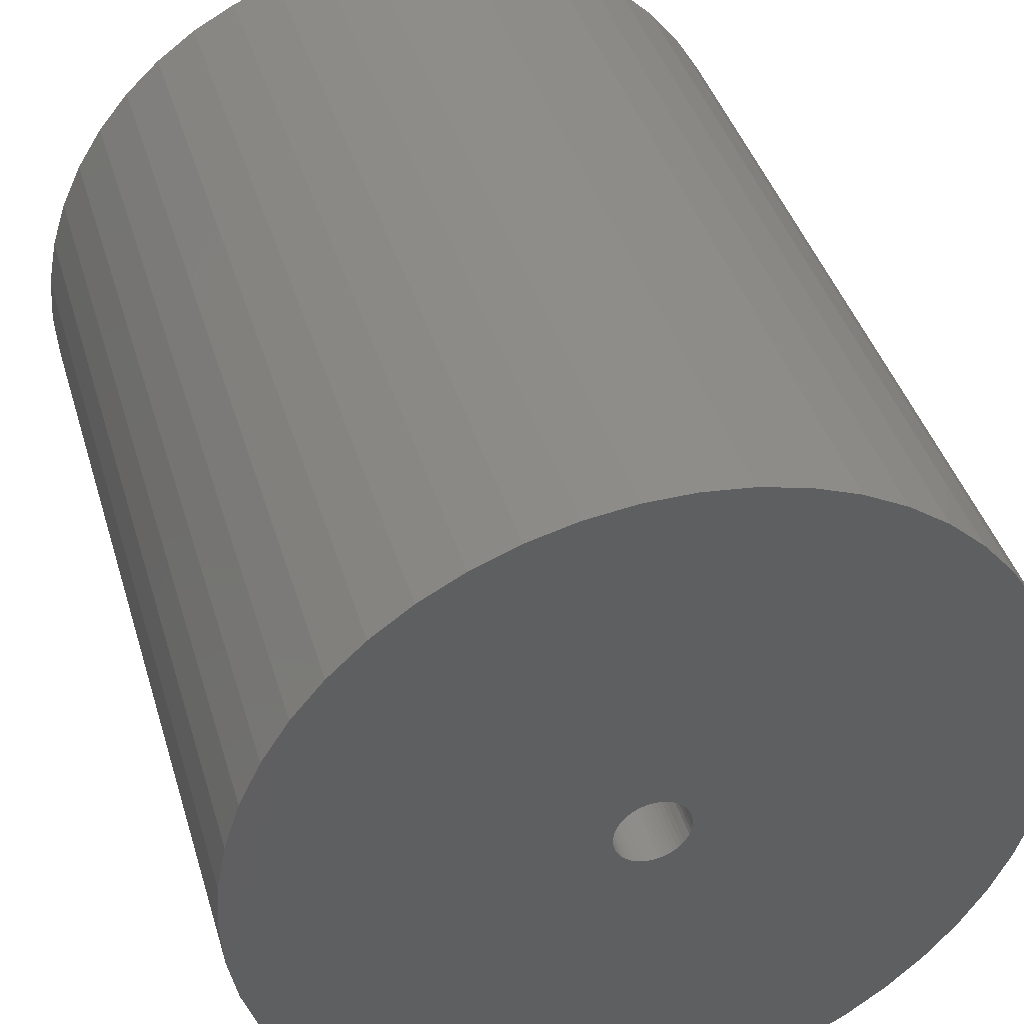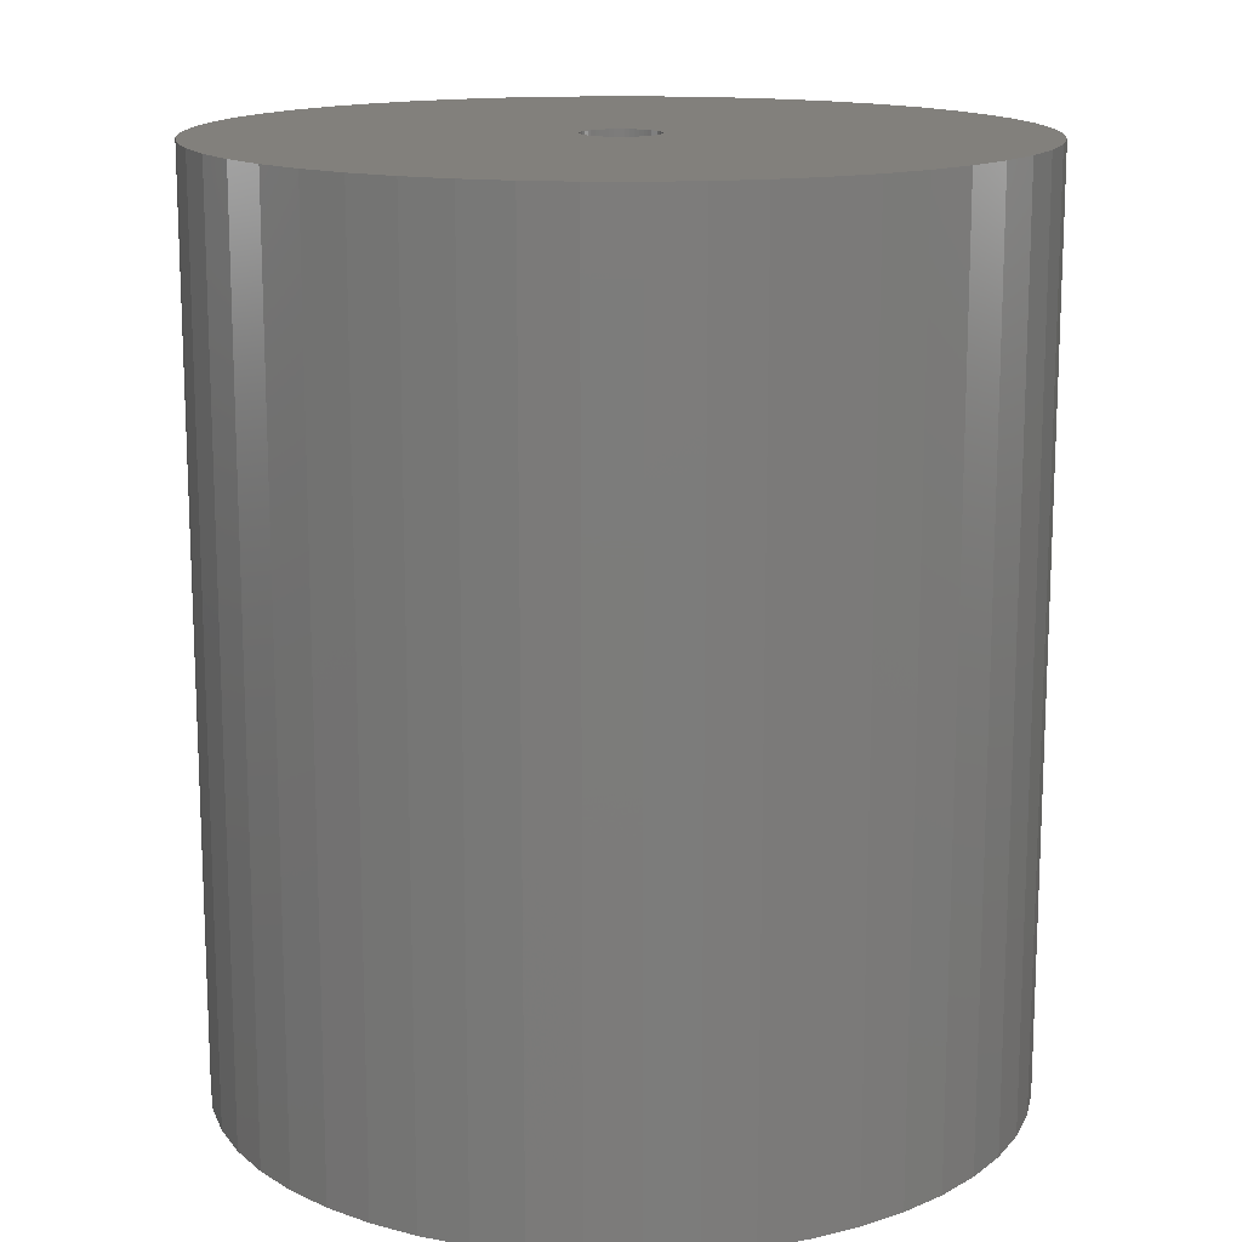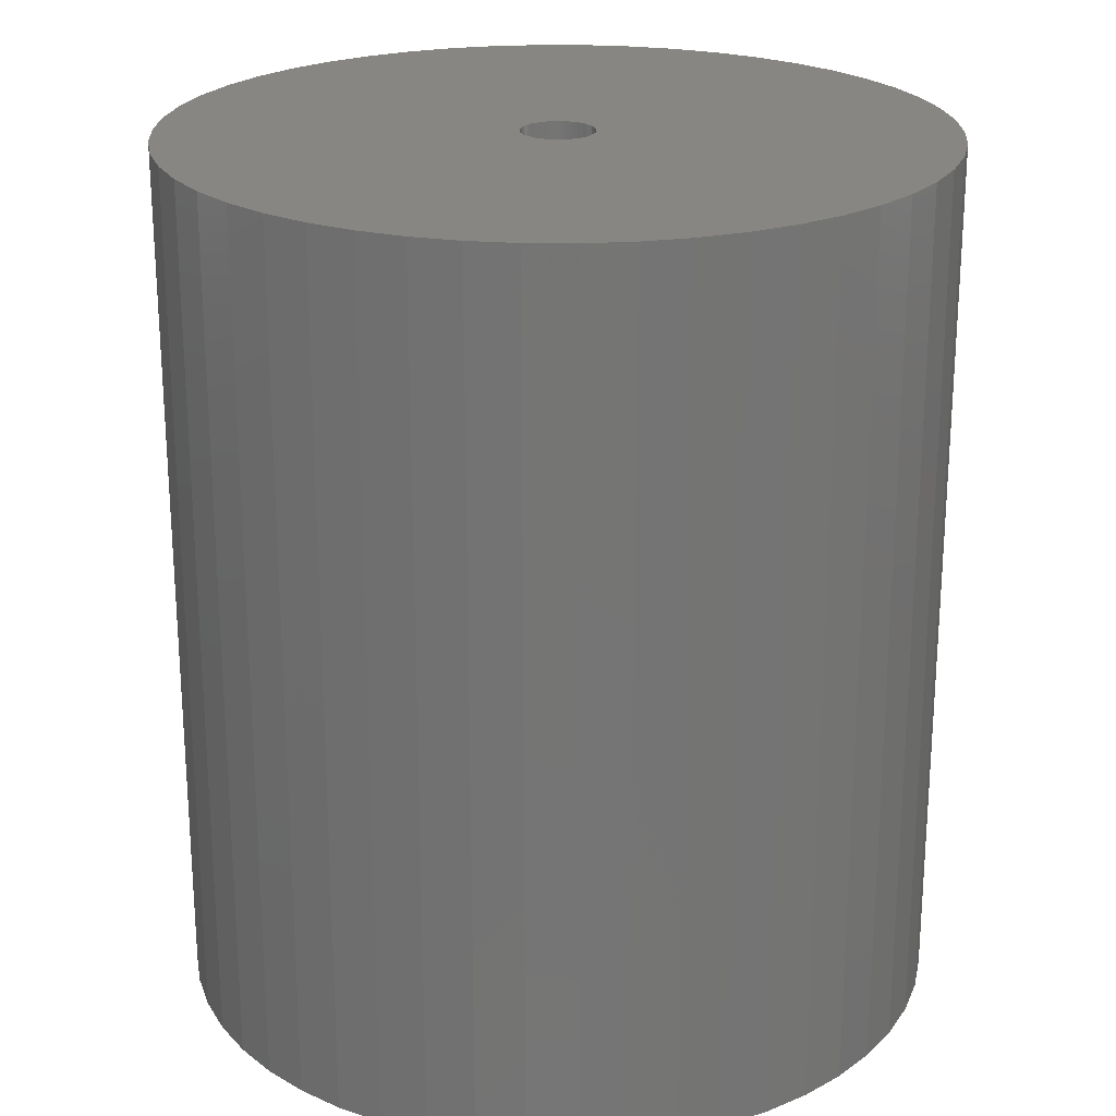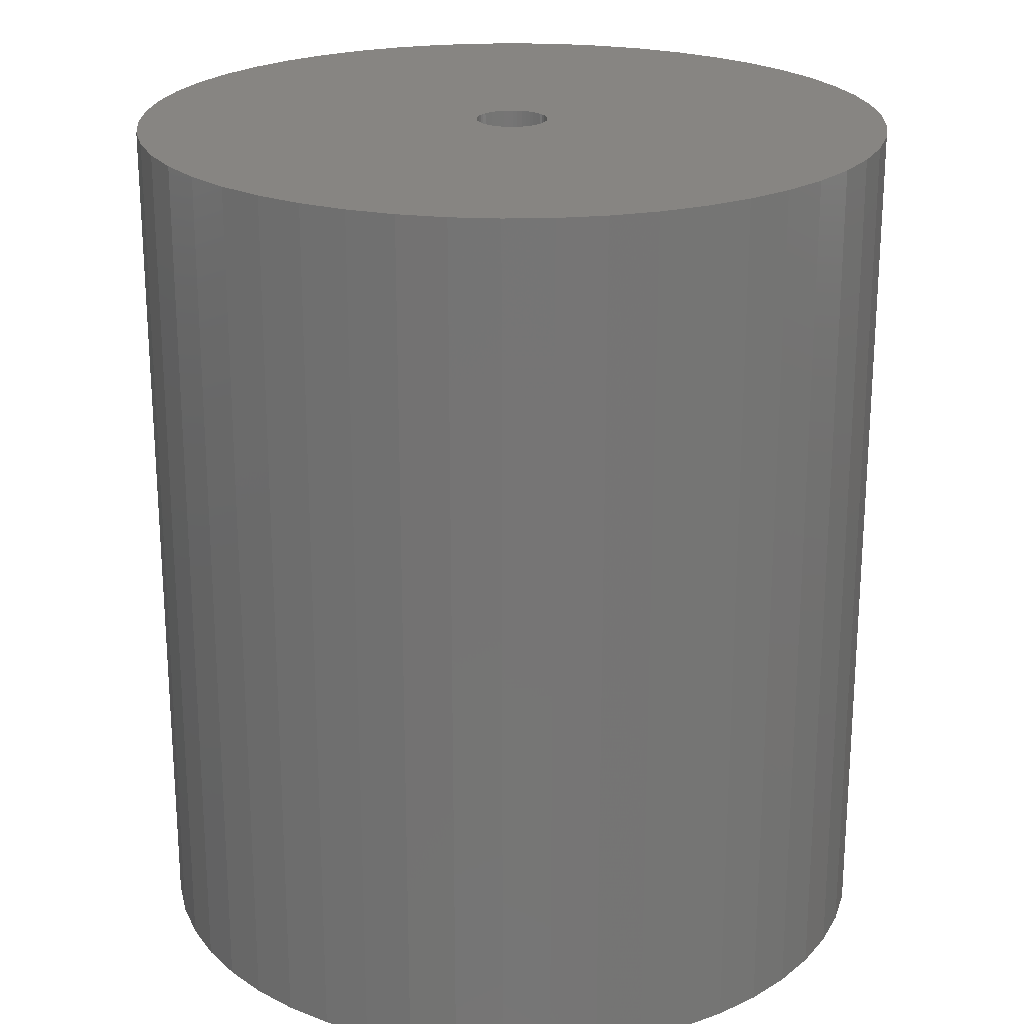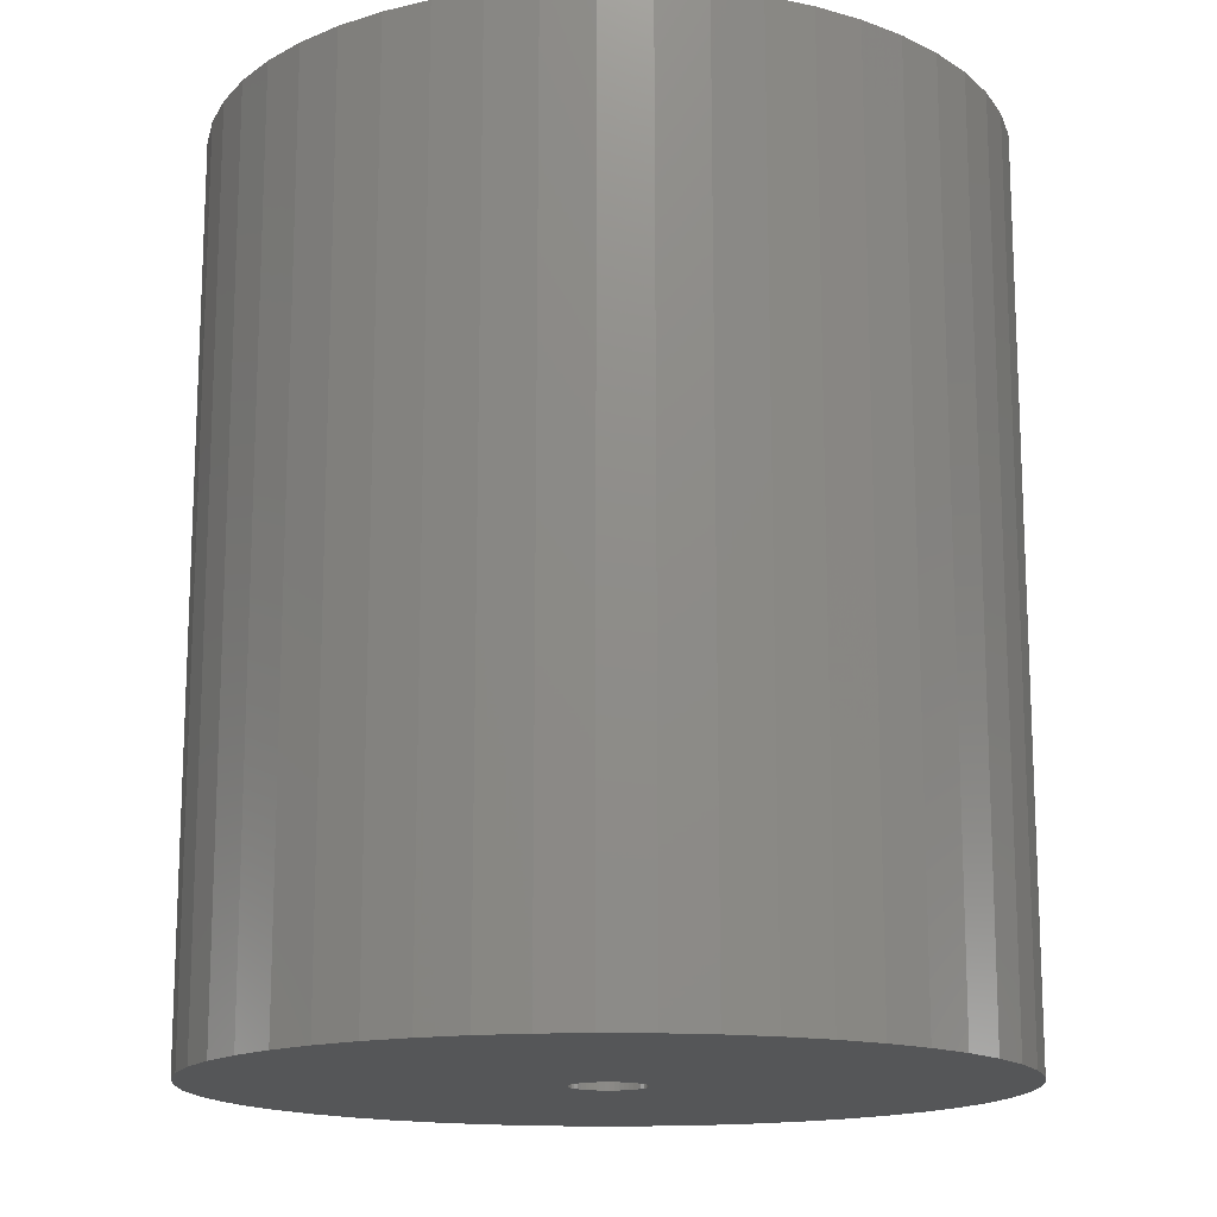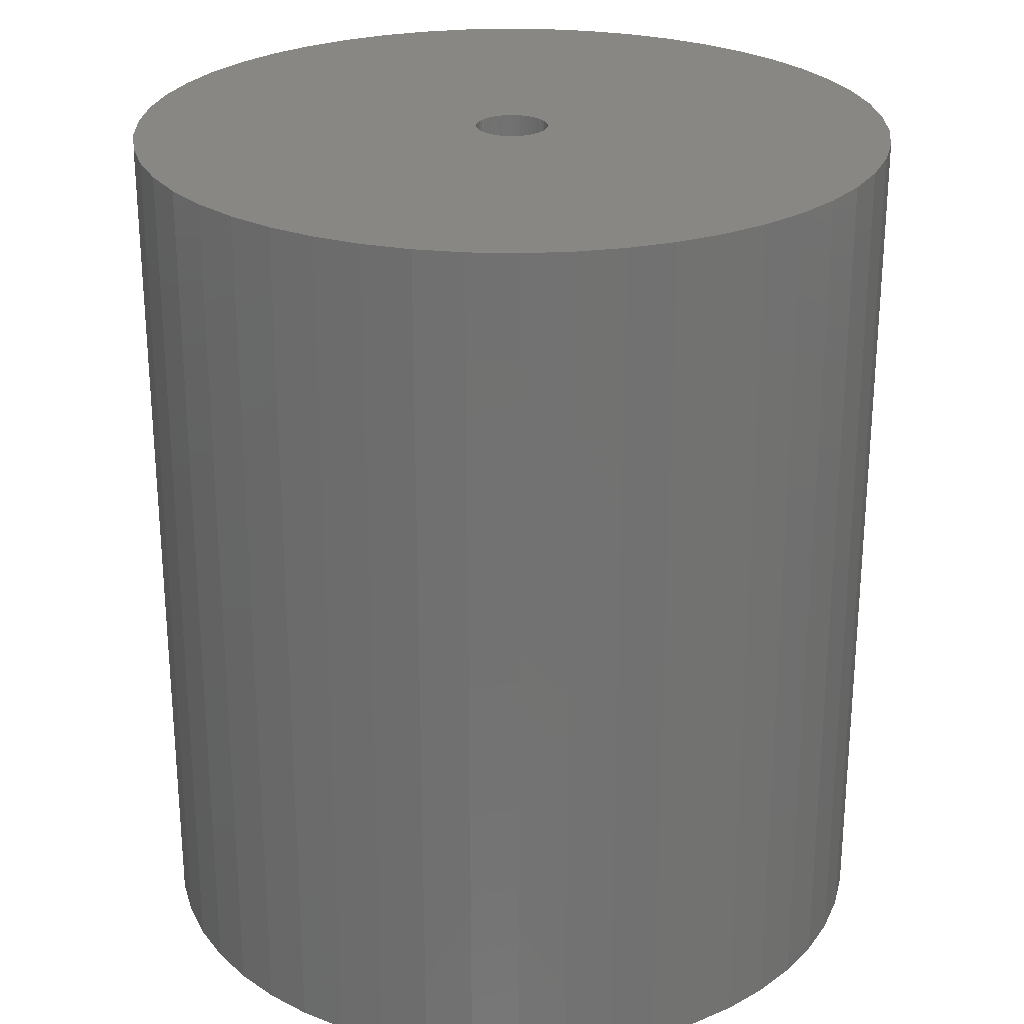
<metadata>
{"format":"stl","ext":"stl","renderer":"f3d","projection":"perspective","resolution":1024,"background":"white","views":[{"elev":41.2,"azim":-16.2,"up":"+Y"},{"elev":14.7,"azim":123.4,"up":"+Z"},{"elev":22.8,"azim":87.3,"up":"+Z"},{"elev":22.3,"azim":98.6,"up":"+Z"},{"elev":-15.3,"azim":-160.5,"up":"+Z"},{"elev":25.8,"azim":45.8,"up":"+Z"}]}
</metadata>
<code>
# stl→obj: 200 verts, 400 faces
v 21 0 24
v 20.83 2.632 -24
v 20.83 2.632 24
v 21 0 -24
v -21 0 -24
v -20.83 2.632 24
v -20.83 2.632 -24
v -21 0 24
v 1.319 20.96 -24
v -1.319 20.96 24
v 1.319 20.96 24
v -1.319 20.96 -24
v -1.319 -20.96 -24
v 1.319 -20.96 24
v -1.319 -20.96 24
v 1.319 -20.96 -24
v 15.31 14.38 -24
v 13.39 16.18 24
v 15.31 14.38 24
v 13.39 16.18 -24
v -13.39 16.18 -24
v -15.31 14.38 24
v -13.39 16.18 24
v -15.31 14.38 -24
v -6.489 19.97 -24
v -8.941 19 24
v -6.489 19.97 24
v -8.941 19 -24
v 19.53 7.731 24
v 18.4 10.12 -24
v 18.4 10.12 24
v 19.53 7.731 -24
v 20.34 5.222 -24
v 20.34 5.222 24
v 8.941 19 -24
v 6.489 19.97 24
v 8.941 19 24
v 6.489 19.97 -24
v 11.25 17.73 -24
v 11.25 17.73 24
v -19.53 7.731 -24
v -18.4 10.12 24
v -18.4 10.12 -24
v -19.53 7.731 24
v -20.34 5.222 -24
v -20.34 5.222 24
v -3.935 20.63 24
v -3.935 20.63 -24
v 3.935 -20.63 24
v 3.935 -20.63 -24
v 6.489 -19.97 -24
v 8.941 -19 24
v 6.489 -19.97 24
v 8.941 -19 -24
v 16.99 12.34 24
v 16.99 12.34 -24
v 3.935 20.63 24
v 3.935 20.63 -24
v -16.99 12.34 24
v -16.99 12.34 -24
v 2 0 24
v 1.984 0.2507 24
v 20.83 -2.632 24
v 1.937 0.4974 24
v 1.984 -0.2507 24
v 1.86 0.7362 24
v 20.34 -5.222 24
v 1.753 0.9635 24
v 1.937 -0.4974 24
v 1.618 1.176 24
v 19.53 -7.731 24
v 1.458 1.369 24
v 1.86 -0.7362 24
v 1.275 1.541 24
v 18.4 -10.12 24
v 1.072 1.689 24
v 1.753 -0.9635 24
v 0.8516 1.81 24
v 16.99 -12.34 24
v 0.618 1.902 24
v 1.618 -1.176 24
v 15.31 -14.38 24
v 0.3748 1.965 24
v 0.1256 1.996 24
v -0.1256 1.996 24
v -0.3748 1.965 24
v -0.618 1.902 24
v -0.8516 1.81 24
v -1.072 1.689 24
v -11.25 17.73 24
v -1.275 1.541 24
v -1.458 1.369 24
v -1.618 1.176 24
v 1.458 -1.369 24
v 13.39 -16.18 24
v 1.275 -1.541 24
v 11.25 -17.73 24
v 1.072 -1.689 24
v 0.8516 -1.81 24
v 0.618 -1.902 24
v 0.3748 -1.965 24
v 0.1256 -1.996 24
v -0.1256 -1.996 24
v -0.3748 -1.965 24
v -3.935 -20.63 24
v -0.618 -1.902 24
v -6.489 -19.97 24
v -0.8516 -1.81 24
v -8.941 -19 24
v -1.072 -1.689 24
v -11.25 -17.73 24
v -1.275 -1.541 24
v -13.39 -16.18 24
v -1.458 -1.369 24
v -15.31 -14.38 24
v -1.618 -1.176 24
v -16.99 -12.34 24
v -1.753 -0.9635 24
v -18.4 -10.12 24
v -1.86 -0.7362 24
v -19.53 -7.731 24
v -1.937 -0.4974 24
v -20.34 -5.222 24
v -1.984 -0.2507 24
v -20.83 -2.632 24
v -2 0 24
v -1.753 0.9635 24
v -1.86 0.7362 24
v -1.937 0.4974 24
v -1.984 0.2507 24
v -11.25 17.73 -24
v 20.83 -2.632 -24
v 11.25 -17.73 -24
v 13.39 -16.18 -24
v 15.31 -14.38 -24
v 20.34 -5.222 -24
v 2 0 -24
v 1.984 -0.2507 -24
v 1.937 -0.4974 -24
v 19.53 -7.731 -24
v 1.984 0.2507 -24
v 1.86 -0.7362 -24
v 18.4 -10.12 -24
v 1.753 -0.9635 -24
v 16.99 -12.34 -24
v 1.937 0.4974 -24
v 1.618 -1.176 -24
v 1.458 -1.369 -24
v 1.86 0.7362 -24
v 1.275 -1.541 -24
v 1.072 -1.689 -24
v 1.753 0.9635 -24
v 0.8516 -1.81 -24
v 0.618 -1.902 -24
v 1.618 1.176 -24
v 0.3748 -1.965 -24
v 0.1256 -1.996 -24
v -0.1256 -1.996 -24
v -0.3748 -1.965 -24
v -3.935 -20.63 -24
v -0.618 -1.902 -24
v -6.489 -19.97 -24
v -0.8516 -1.81 -24
v -8.941 -19 -24
v -1.072 -1.689 -24
v -11.25 -17.73 -24
v -1.275 -1.541 -24
v -13.39 -16.18 -24
v -1.458 -1.369 -24
v -15.31 -14.38 -24
v -1.618 -1.176 -24
v 1.458 1.369 -24
v 1.275 1.541 -24
v 1.072 1.689 -24
v 0.8516 1.81 -24
v 0.618 1.902 -24
v 0.3748 1.965 -24
v 0.1256 1.996 -24
v -0.1256 1.996 -24
v -0.3748 1.965 -24
v -0.618 1.902 -24
v -0.8516 1.81 -24
v -1.072 1.689 -24
v -1.275 1.541 -24
v -1.458 1.369 -24
v -1.618 1.176 -24
v -1.753 0.9635 -24
v -1.86 0.7362 -24
v -1.937 0.4974 -24
v -1.984 0.2507 -24
v -2 0 -24
v -16.99 -12.34 -24
v -1.753 -0.9635 -24
v -18.4 -10.12 -24
v -1.86 -0.7362 -24
v -19.53 -7.731 -24
v -1.937 -0.4974 -24
v -20.34 -5.222 -24
v -1.984 -0.2507 -24
v -20.83 -2.632 -24
f 1 2 3
f 2 1 4
f 5 6 7
f 6 5 8
f 9 10 11
f 10 9 12
f 13 14 15
f 14 13 16
f 17 18 19
f 18 17 20
f 21 22 23
f 22 21 24
f 25 26 27
f 26 25 28
f 29 30 31
f 30 29 32
f 3 33 34
f 33 3 2
f 35 36 37
f 36 35 38
f 39 37 40
f 37 39 35
f 41 42 43
f 42 41 44
f 45 44 41
f 44 45 46
f 12 47 10
f 47 12 48
f 16 49 14
f 49 16 50
f 51 52 53
f 52 51 54
f 34 32 29
f 32 34 33
f 55 17 19
f 17 55 56
f 31 56 55
f 56 31 30
f 38 57 36
f 57 38 58
f 58 11 57
f 11 58 9
f 20 40 18
f 40 20 39
f 43 59 60
f 59 43 42
f 60 22 24
f 22 60 59
f 7 46 45
f 46 7 6
f 61 1 3
f 62 3 34
f 1 61 63
f 64 34 29
f 65 63 61
f 66 29 31
f 63 65 67
f 68 31 55
f 69 67 65
f 70 55 19
f 67 69 71
f 72 19 18
f 73 71 69
f 74 18 40
f 71 73 75
f 76 40 37
f 77 75 73
f 78 37 36
f 75 77 79
f 80 36 57
f 81 79 77
f 79 81 82
f 3 62 61
f 34 64 62
f 29 66 64
f 31 68 66
f 55 70 68
f 19 72 70
f 83 57 11
f 18 74 72
f 40 76 74
f 37 78 76
f 36 80 78
f 57 83 80
f 11 84 83
f 11 85 84
f 10 85 11
f 85 10 86
f 47 86 10
f 86 47 87
f 27 87 47
f 87 27 88
f 26 88 27
f 88 26 89
f 90 89 26
f 89 90 91
f 23 91 90
f 91 23 92
f 22 92 23
f 92 22 93
f 94 82 81
f 82 94 95
f 96 95 94
f 95 96 97
f 98 97 96
f 97 98 52
f 99 52 98
f 52 99 53
f 100 53 99
f 53 100 49
f 101 49 100
f 49 101 14
f 102 14 101
f 103 14 102
f 15 103 104
f 105 104 106
f 107 106 108
f 109 108 110
f 111 110 112
f 103 15 14
f 113 112 114
f 115 114 116
f 117 116 118
f 119 118 120
f 121 120 122
f 123 122 124
f 125 124 126
f 59 93 22
f 104 105 15
f 93 59 127
f 106 107 105
f 42 127 59
f 108 109 107
f 127 42 128
f 110 111 109
f 44 128 42
f 112 113 111
f 128 44 129
f 114 115 113
f 46 129 44
f 116 117 115
f 129 46 130
f 118 119 117
f 6 130 46
f 120 121 119
f 130 6 126
f 122 123 121
f 8 126 6
f 124 125 123
f 126 8 125
f 28 90 26
f 90 28 131
f 131 23 90
f 23 131 21
f 48 27 47
f 27 48 25
f 63 4 1
f 4 63 132
f 54 97 52
f 97 54 133
f 134 82 95
f 82 134 135
f 67 132 63
f 132 67 136
f 137 4 132
f 138 132 136
f 4 137 2
f 139 136 140
f 141 2 137
f 142 140 143
f 2 141 33
f 144 143 145
f 146 33 141
f 147 145 135
f 33 146 32
f 148 135 134
f 149 32 146
f 150 134 133
f 32 149 30
f 151 133 54
f 152 30 149
f 153 54 51
f 30 152 56
f 154 51 50
f 155 56 152
f 56 155 17
f 132 138 137
f 136 139 138
f 140 142 139
f 143 144 142
f 145 147 144
f 135 148 147
f 156 50 16
f 134 150 148
f 133 151 150
f 54 153 151
f 51 154 153
f 50 156 154
f 16 157 156
f 16 158 157
f 13 158 16
f 158 13 159
f 160 159 13
f 159 160 161
f 162 161 160
f 161 162 163
f 164 163 162
f 163 164 165
f 166 165 164
f 165 166 167
f 168 167 166
f 167 168 169
f 170 169 168
f 169 170 171
f 172 17 155
f 17 172 20
f 173 20 172
f 20 173 39
f 174 39 173
f 39 174 35
f 175 35 174
f 35 175 38
f 176 38 175
f 38 176 58
f 177 58 176
f 58 177 9
f 178 9 177
f 179 9 178
f 12 179 180
f 48 180 181
f 25 181 182
f 28 182 183
f 131 183 184
f 179 12 9
f 21 184 185
f 24 185 186
f 60 186 187
f 43 187 188
f 41 188 189
f 45 189 190
f 7 190 191
f 192 171 170
f 180 48 12
f 171 192 193
f 181 25 48
f 194 193 192
f 182 28 25
f 193 194 195
f 183 131 28
f 196 195 194
f 184 21 131
f 195 196 197
f 185 24 21
f 198 197 196
f 186 60 24
f 197 198 199
f 187 43 60
f 200 199 198
f 188 41 43
f 199 200 191
f 189 45 41
f 5 191 200
f 190 7 45
f 191 5 7
f 75 140 71
f 140 75 143
f 82 145 79
f 145 82 135
f 162 105 107
f 105 162 160
f 170 113 115
f 113 170 168
f 192 119 194
f 119 192 117
f 196 123 198
f 123 196 121
f 50 53 49
f 53 50 51
f 133 95 97
f 95 133 134
f 71 136 67
f 136 71 140
f 79 143 75
f 143 79 145
f 160 15 105
f 15 160 13
f 164 107 109
f 107 164 162
f 170 117 192
f 117 170 115
f 194 121 196
f 121 194 119
f 198 125 200
f 125 198 123
f 200 8 5
f 8 200 125
f 166 109 111
f 109 166 164
f 168 111 113
f 111 168 166
f 137 62 141
f 62 137 61
f 126 190 130
f 190 126 191
f 179 84 85
f 84 179 178
f 157 103 102
f 103 157 158
f 173 72 74
f 72 173 172
f 185 91 92
f 91 185 184
f 182 87 88
f 87 182 181
f 149 68 152
f 68 149 66
f 141 64 146
f 64 141 62
f 176 78 80
f 78 176 175
f 174 74 76
f 74 174 173
f 128 187 127
f 187 128 188
f 129 188 128
f 188 129 189
f 183 88 89
f 88 183 182
f 181 86 87
f 86 181 180
f 156 102 101
f 102 156 157
f 153 100 99
f 100 153 154
f 146 66 149
f 66 146 64
f 155 72 172
f 72 155 70
f 152 70 155
f 70 152 68
f 177 80 83
f 80 177 176
f 178 83 84
f 83 178 177
f 175 76 78
f 76 175 174
f 127 186 93
f 186 127 187
f 93 185 92
f 185 93 186
f 130 189 129
f 189 130 190
f 184 89 91
f 89 184 183
f 180 85 86
f 85 180 179
f 138 61 137
f 61 138 65
f 139 65 138
f 65 139 69
f 167 114 112
f 114 167 169
f 118 195 120
f 195 118 193
f 116 193 118
f 193 116 171
f 151 99 98
f 99 151 153
f 144 73 142
f 73 144 77
f 114 171 116
f 171 114 169
f 120 197 122
f 197 120 195
f 150 98 96
f 98 150 151
f 154 101 100
f 101 154 156
f 147 77 144
f 77 147 81
f 148 81 147
f 81 148 94
f 142 69 139
f 69 142 73
f 159 106 104
f 106 159 161
f 122 199 124
f 199 122 197
f 124 191 126
f 191 124 199
f 148 96 94
f 96 148 150
f 163 110 108
f 110 163 165
f 158 104 103
f 104 158 159
f 161 108 106
f 108 161 163
f 165 112 110
f 112 165 167

</code>
